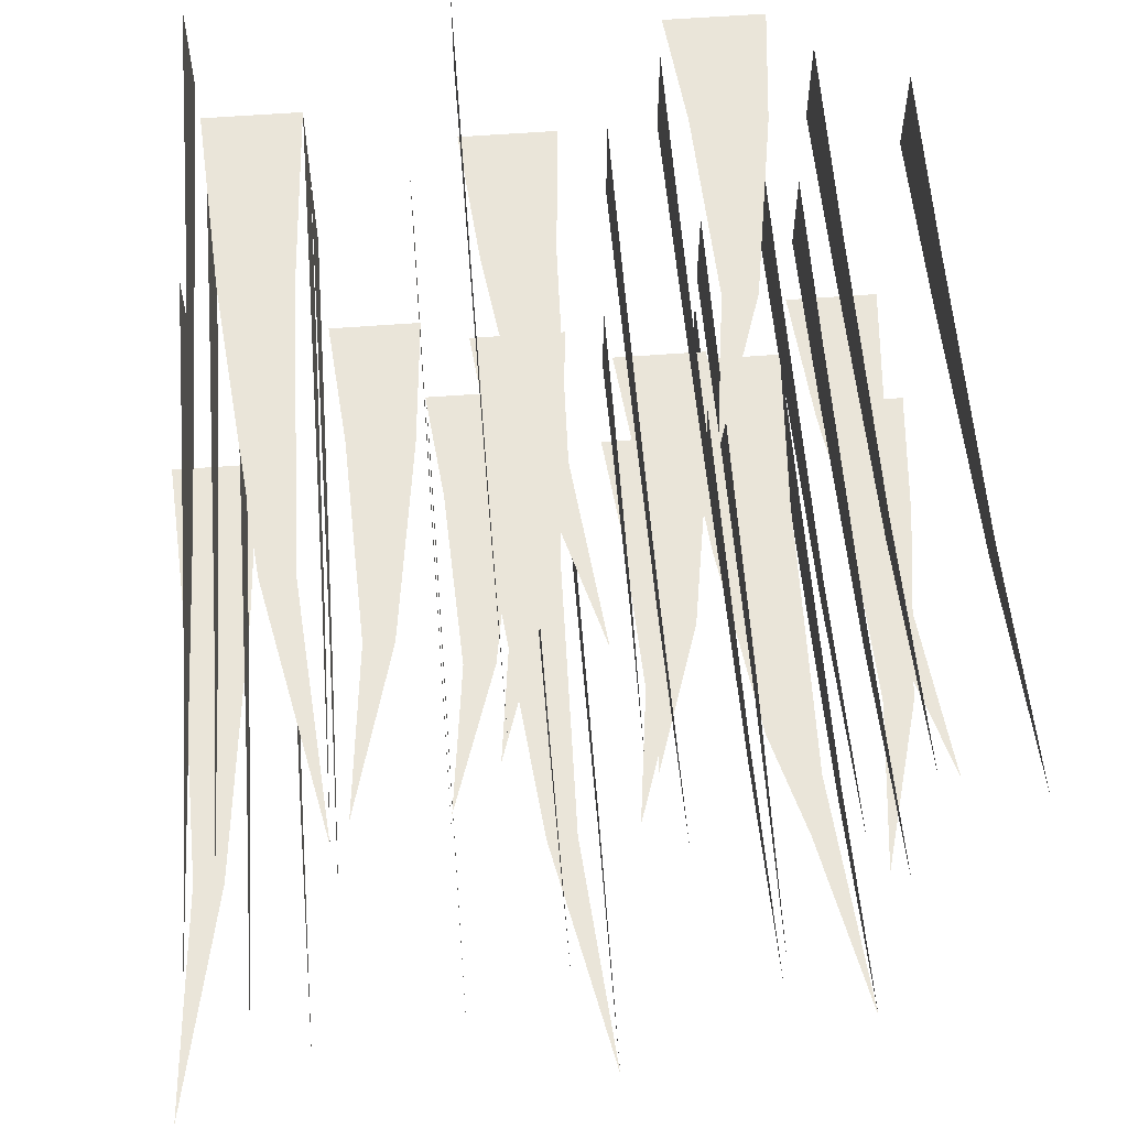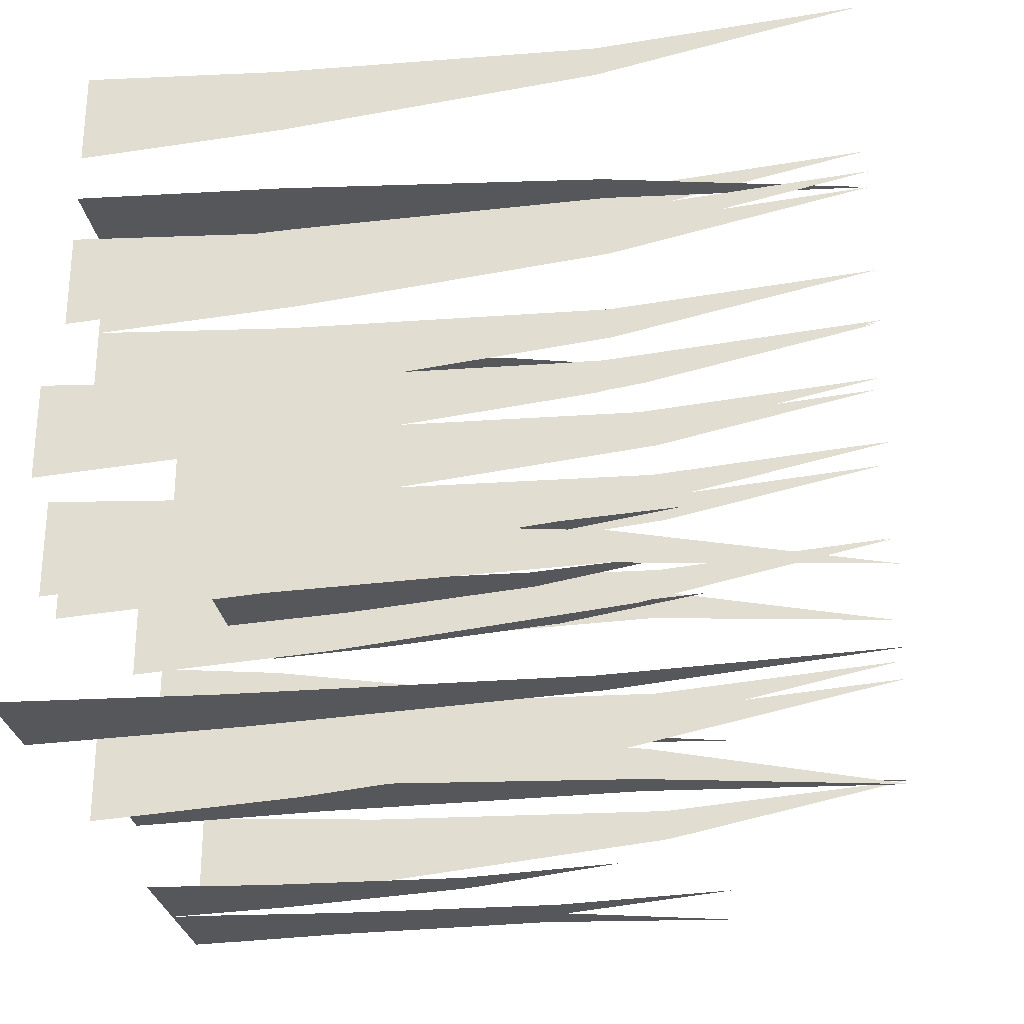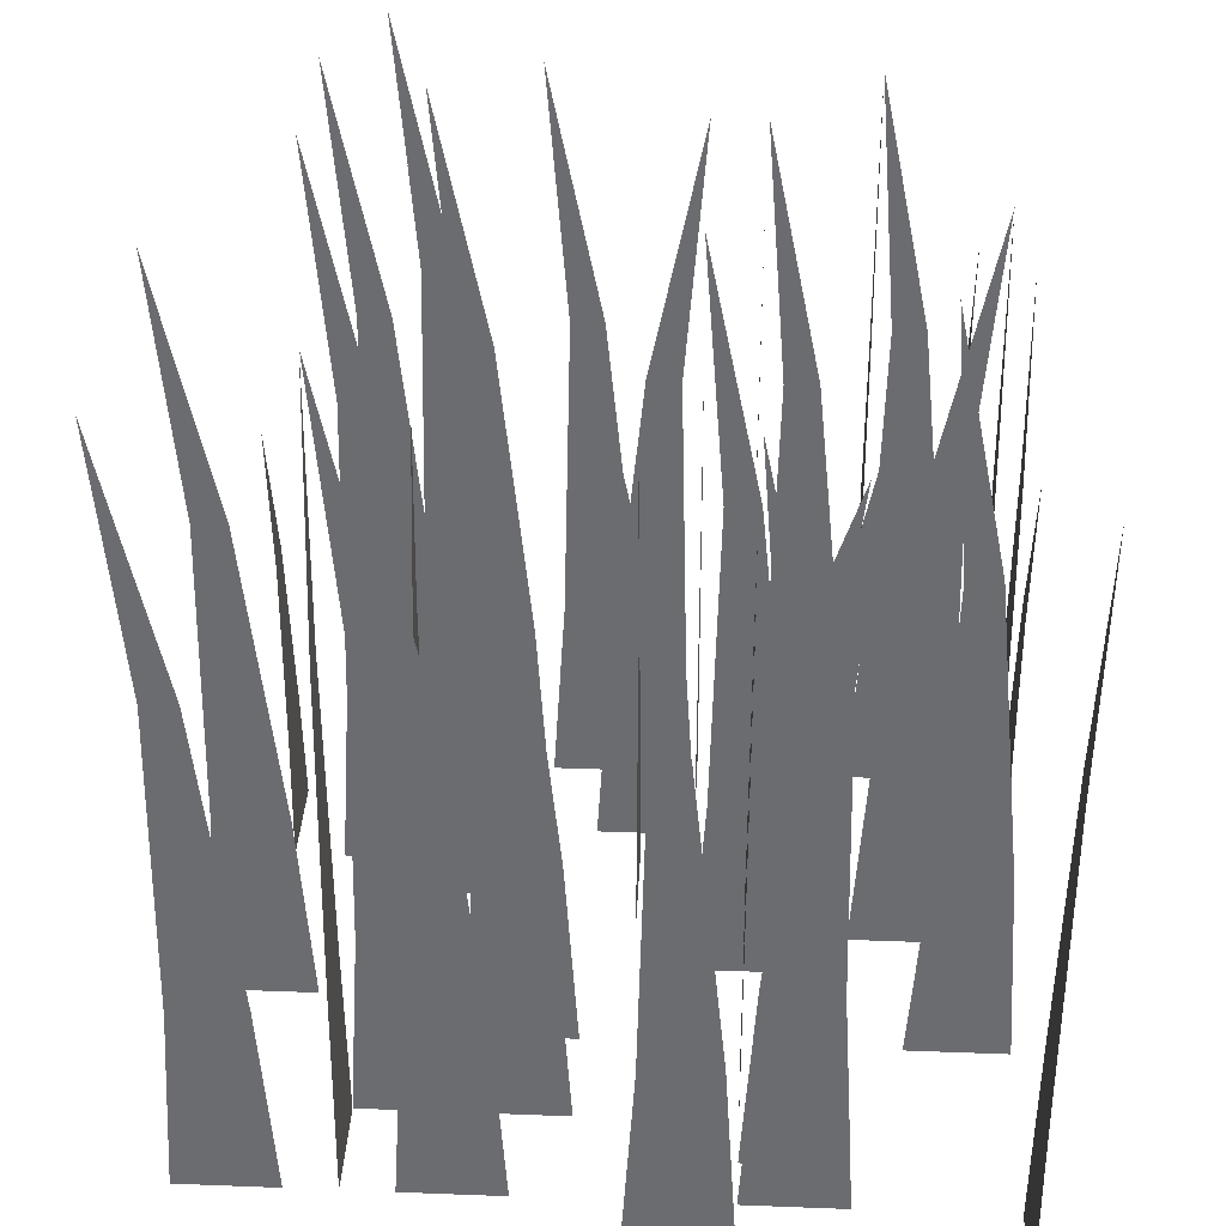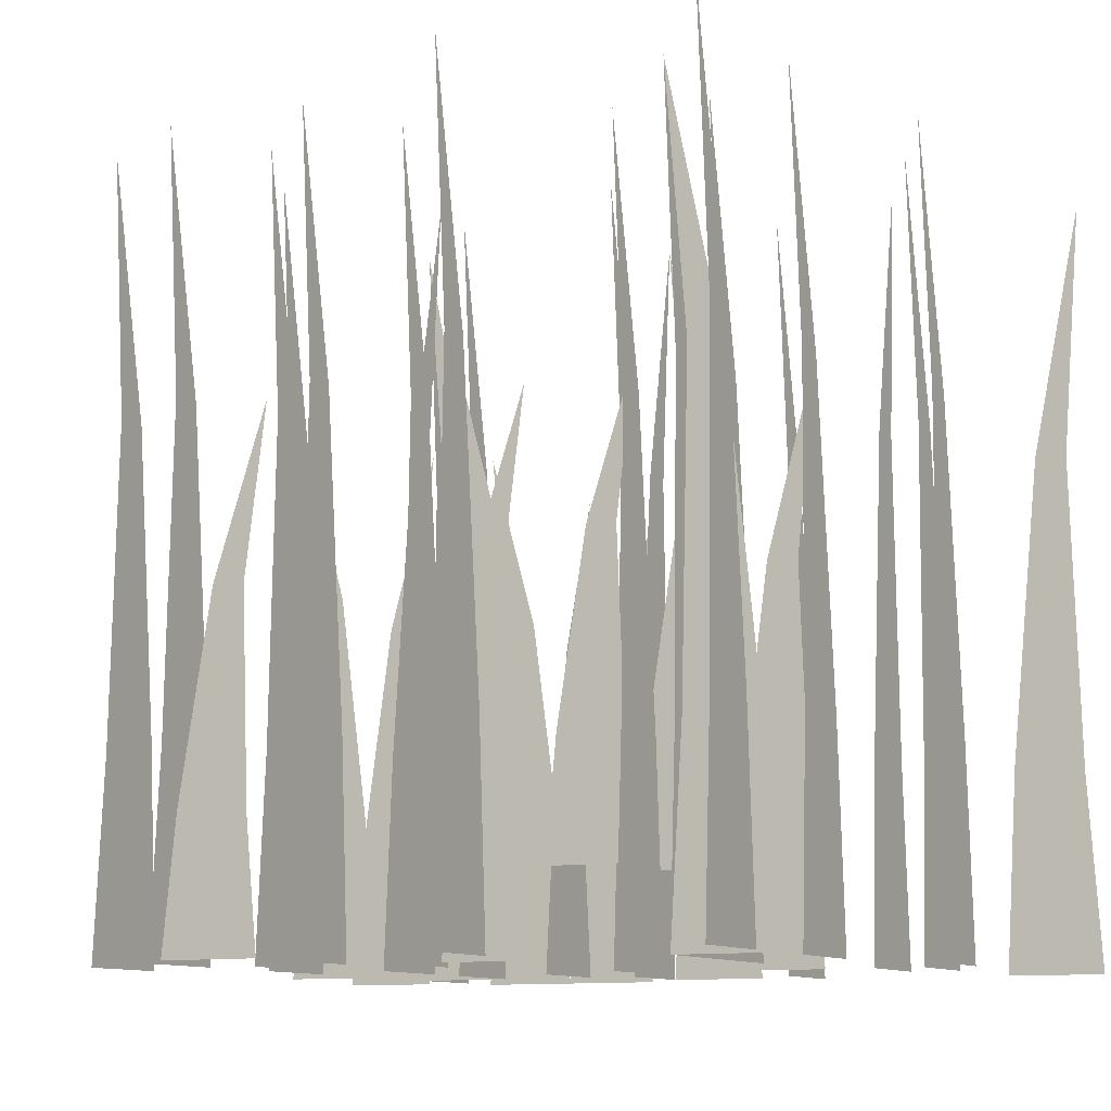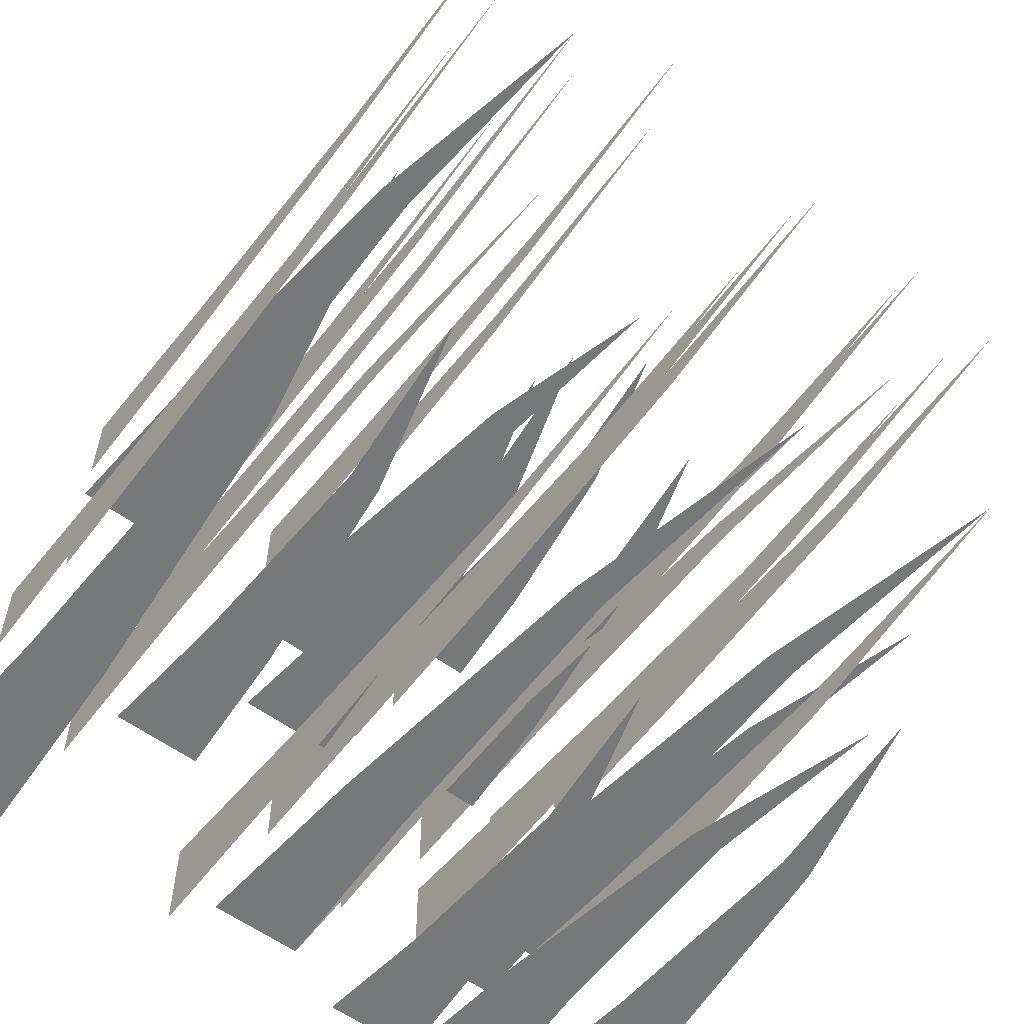
<metadata>
{"format":"obj","ext":"obj","renderer":"f3d","projection":"perspective","resolution":1024,"background":"white","views":[{"elev":57.8,"azim":175.5,"up":"+Z"},{"elev":-27.4,"azim":98.6,"up":"+Z"},{"elev":35.9,"azim":92.9,"up":"+Y"},{"elev":-10.8,"azim":27.3,"up":"+Y"},{"elev":-57.3,"azim":142.4,"up":"+Z"}]}
</metadata>
<code>
o Blade
v 0.0625 0.125 4.163e-17
v -0.0625 0.125 1.388e-17
v -0.0625 0.125 1.388e-17
v 0.0625 0.125 4.163e-17
v -0.04605 0.2895 1.753e-17
v 0.04659 0.2841 3.81e-17
v 0.03647 0.5416 3.585e-17
v -0.005117 0.5426 2.662e-17
v 0.0625 0.75 4.163e-17
v 0.03648 0.5415 3.585e-17
f 2 3 5
f 4 1 6
f 2 5 6 1
f 6 5 8 7
f 9 10 7
f 8 9 7
o Blade
v -2.776e-17 0 -0.0625
v -2.776e-17 0 -0.1875
v -2.776e-17 0 -0.1875
v -2.776e-17 0 -0.0625
v -2.776e-17 0.2632 -0.171
v -2.776e-17 0.2545 -0.07841
v -2.776e-17 0.6665 -0.08853
v -2.776e-17 0.6681 -0.1301
v -2.776e-17 1 -0.0625
v -2.776e-17 0.6664 -0.08852
f 12 13 15
f 14 11 16
f 12 15 16 11
f 16 15 18 17
f 19 20 17
f 18 19 17
o Blade
v -0.125 0 -0.25
v -0.125 0 -0.125
v -0.125 0 -0.125
v -0.125 0 -0.25
v -0.125 0.1645 -0.1415
v -0.125 0.1591 -0.2341
v -0.125 0.4166 -0.224
v -0.125 0.4176 -0.1824
v -0.125 0.625 -0.25
v -0.125 0.4165 -0.224
f 22 23 25
f 24 21 26
f 22 25 26 21
f 26 25 28 27
f 29 30 27
f 28 29 27
o Blade
v -0.25 0 -0.0625
v -0.25 0 0.0625
v -0.25 0 0.0625
v -0.25 0 -0.0625
v -0.25 0.2632 0.04605
v -0.25 0.2545 -0.04659
v -0.25 0.6665 -0.03647
v -0.25 0.6681 0.005117
v -0.25 1 -0.0625
v -0.25 0.6664 -0.03648
f 32 33 35
f 34 31 36
f 32 35 36 31
f 36 35 38 37
f 39 40 37
f 38 39 37
o Blade
v -0.3125 0 0.25
v -0.3125 0 0.125
v -0.3125 0 0.125
v -0.3125 0 0.25
v -0.3125 0.2632 0.1415
v -0.3125 0.2545 0.2341
v -0.3125 0.6665 0.224
v -0.3125 0.6681 0.1824
v -0.3125 1 0.25
v -0.3125 0.6664 0.224
f 42 43 45
f 44 41 46
f 42 45 46 41
f 46 45 48 47
f 49 50 47
f 48 49 47
o Blade
v 0.375 0 0.25
v 0.375 0 0.125
v 0.375 0 0.125
v 0.375 0 0.25
v 0.375 0.2632 0.1415
v 0.375 0.2545 0.2341
v 0.375 0.6665 0.224
v 0.375 0.6681 0.1824
v 0.375 1 0.25
v 0.375 0.6664 0.224
f 52 53 55
f 54 51 56
f 52 55 56 51
f 56 55 58 57
f 59 60 57
f 58 59 57
o Blade
v 0.375 0 -0.125
v 0.375 0 -0.25
v 0.375 0 -0.25
v 0.375 0 -0.125
v 0.375 0.2632 -0.2335
v 0.375 0.2545 -0.1409
v 0.375 0.6665 -0.151
v 0.375 0.6681 -0.1926
v 0.375 1 -0.125
v 0.375 0.6664 -0.151
f 62 63 65
f 64 61 66
f 62 65 66 61
f 66 65 68 67
f 69 70 67
f 68 69 67
o Blade
v 0.3125 0 -0.25
v 0.3125 0 -0.125
v 0.3125 0 -0.125
v 0.3125 0 -0.25
v 0.3125 0.2632 -0.1415
v 0.3125 0.2545 -0.2341
v 0.3125 0.6665 -0.224
v 0.3125 0.6681 -0.1824
v 0.3125 1 -0.25
v 0.3125 0.6664 -0.224
f 72 73 75
f 74 71 76
f 72 75 76 71
f 76 75 78 77
f 79 80 77
f 78 79 77
o Blade
v 0.125 0 0.1875
v 0.125 0 0.0625
v 0.125 0 0.0625
v 0.125 0 0.1875
v 0.125 0.2632 0.07895
v 0.125 0.2545 0.1716
v 0.125 0.6665 0.1615
v 0.125 0.6681 0.1199
v 0.125 1 0.1875
v 0.125 0.6664 0.1615
f 82 83 85
f 84 81 86
f 82 85 86 81
f 86 85 88 87
f 89 90 87
f 88 89 87
o Blade
v 0.25 0 0.3125
v 0.25 0 0.1875
v 0.25 0 0.1875
v 0.25 0 0.3125
v 0.25 0.2632 0.204
v 0.25 0.2545 0.2966
v 0.25 0.6665 0.2865
v 0.25 0.6681 0.2449
v 0.25 1 0.3125
v 0.25 0.6664 0.2865
f 92 93 95
f 94 91 96
f 92 95 96 91
f 96 95 98 97
f 99 100 97
f 98 99 97
o Blade
v -0.0625 0 0.25
v 0.0625 0 0.25
v 0.0625 0 0.25
v -0.0625 0 0.25
v 0.04605 0.1974 0.25
v -0.04659 0.1909 0.25
v -0.03647 0.4999 0.25
v 0.005117 0.5011 0.25
v -0.0625 0.75 0.25
v -0.03648 0.4998 0.25
f 102 103 105
f 104 101 106
f 102 105 106 101
f 106 105 108 107
f 109 110 107
f 108 109 107
o Blade
v 0.0625 0 0.5
v 0.0625 0 0.375
v 0.0625 0 0.375
v 0.0625 0 0.5
v 0.0625 0.2632 0.3915
v 0.0625 0.2545 0.4841
v 0.0625 0.6665 0.474
v 0.0625 0.6681 0.4324
v 0.0625 1 0.5
v 0.0625 0.6664 0.474
f 112 113 115
f 114 111 116
f 112 115 116 111
f 116 115 118 117
f 119 120 117
f 118 119 117
o Blade
v -0.1875 0 0.4375
v -0.3125 0 0.4375
v -0.3125 0 0.4375
v -0.1875 0 0.4375
v -0.296 0.1645 0.4375
v -0.2034 0.1591 0.4375
v -0.2135 0.4166 0.4375
v -0.2551 0.4176 0.4375
v -0.1875 0.625 0.4375
v -0.2135 0.4165 0.4375
f 122 123 125
f 124 121 126
f 122 125 126 121
f 126 125 128 127
f 129 130 127
f 128 129 127
o Blade
v -0.125 0 0.25
v -0.125 0 0.125
v -0.125 0 0.125
v -0.125 0 0.25
v -0.125 0.2632 0.1415
v -0.125 0.2545 0.2341
v -0.125 0.6665 0.224
v -0.125 0.6681 0.1824
v -0.125 1 0.25
v -0.125 0.6664 0.224
f 132 133 135
f 134 131 136
f 132 135 136 131
f 136 135 138 137
f 139 140 137
f 138 139 137
o Blade
v -0.375 0 -0.4375
v -0.25 0 -0.4375
v -0.25 0 -0.4375
v -0.375 0 -0.4375
v -0.2665 0.1974 -0.4375
v -0.3591 0.1909 -0.4375
v -0.349 0.4999 -0.4375
v -0.3074 0.5011 -0.4375
v -0.375 0.75 -0.4375
v -0.349 0.4998 -0.4375
f 142 143 145
f 144 141 146
f 142 145 146 141
f 146 145 148 147
f 149 150 147
f 148 149 147
o Blade
v 0.125 0 -0.3125
v 0.125 0 -0.4375
v 0.125 0 -0.4375
v 0.125 0 -0.3125
v 0.125 0.2632 -0.421
v 0.125 0.2545 -0.3284
v 0.125 0.6665 -0.3385
v 0.125 0.6681 -0.3801
v 0.125 1 -0.3125
v 0.125 0.6664 -0.3385
f 152 153 155
f 154 151 156
f 152 155 156 151
f 156 155 158 157
f 159 160 157
f 158 159 157
o Blade
v 0.25 0 -0.125
v 0.125 0 -0.125
v 0.125 0 -0.125
v 0.25 0 -0.125
v 0.1415 0.1974 -0.125
v 0.2341 0.1909 -0.125
v 0.224 0.4999 -0.125
v 0.1824 0.5011 -0.125
v 0.25 0.75 -0.125
v 0.224 0.4998 -0.125
f 162 163 165
f 164 161 166
f 162 165 166 161
f 166 165 168 167
f 169 170 167
f 168 169 167
o Blade
v 0.4375 0 -1.388e-17
v 0.4375 0 -0.125
v 0.4375 0 -0.125
v 0.4375 0 -1.388e-17
v 0.4375 0.2632 -0.1085
v 0.4375 0.2545 -0.01591
v 0.4375 0.6665 -0.02603
v 0.4375 0.6681 -0.06762
v 0.4375 1 0
v 0.4375 0.6664 -0.02602
f 172 173 175
f 174 171 176
f 172 175 176 171
f 176 175 178 177
f 179 180 177
f 178 179 177
o Blade
v 0.5 0 -0.4375
v 0.375 0 -0.4375
v 0.375 0 -0.4375
v 0.5 0 -0.4375
v 0.3915 0.2632 -0.4375
v 0.4841 0.2545 -0.4375
v 0.474 0.6665 -0.4375
v 0.4324 0.6681 -0.4375
v 0.5 1 -0.4375
v 0.474 0.6664 -0.4375
f 182 183 185
f 184 181 186
f 182 185 186 181
f 186 185 188 187
f 189 190 187
f 188 189 187
o Blade
v 0.25 0 0.3125
v 0.375 0 0.3125
v 0.375 0 0.3125
v 0.25 0 0.3125
v 0.3585 0.2632 0.3125
v 0.2659 0.2545 0.3125
v 0.276 0.6665 0.3125
v 0.3176 0.6681 0.3125
v 0.25 1 0.3125
v 0.276 0.6664 0.3125
f 192 193 195
f 194 191 196
f 192 195 196 191
f 196 195 198 197
f 199 200 197
f 198 199 197
o Blade
v -0.0625 0 -0.375
v 0.0625 0 -0.375
v 0.0625 0 -0.375
v -0.0625 0 -0.375
v 0.04605 0.2632 -0.375
v -0.04659 0.2545 -0.375
v -0.03647 0.6665 -0.375
v 0.005117 0.6681 -0.375
v -0.0625 1 -0.375
v -0.03648 0.6664 -0.375
f 202 203 205
f 204 201 206
f 202 205 206 201
f 206 205 208 207
f 209 210 207
f 208 209 207
o Blade
v -0.5 0 -0.125
v -0.375 0 -0.125
v -0.375 0 -0.125
v -0.5 0 -0.125
v -0.3915 0.1974 -0.125
v -0.4841 0.1909 -0.125
v -0.474 0.4999 -0.125
v -0.4324 0.5011 -0.125
v -0.5 0.75 -0.125
v -0.474 0.4998 -0.125
f 212 213 215
f 214 211 216
f 212 215 216 211
f 216 215 218 217
f 219 220 217
f 218 219 217
o Blade
v -0.5 0 0.3125
v -0.5 0 0.1875
v -0.5 0 0.1875
v -0.5 0 0.3125
v -0.5 0.2632 0.204
v -0.5 0.2545 0.2966
v -0.5 0.6665 0.2865
v -0.5 0.6681 0.2449
v -0.5 1 0.3125
v -0.5 0.6664 0.2865
f 222 223 225
f 224 221 226
f 222 225 226 221
f 226 225 228 227
f 229 230 227
f 228 229 227
o Blade
v -0.375 0 0.125
v -0.375 0 1.388e-17
v -0.375 0 0
v -0.375 0 0.125
v -0.375 0.2632 0.01645
v -0.375 0.2545 0.1091
v -0.375 0.6665 0.09897
v -0.375 0.6681 0.05738
v -0.375 1 0.125
v -0.375 0.6664 0.09898
f 232 233 235
f 234 231 236
f 232 235 236 231
f 236 235 238 237
f 239 240 237
f 238 239 237
o Blade
v -0.1875 0 0.375
v -0.1875 0 0.25
v -0.1875 0 0.25
v -0.1875 0 0.375
v -0.1875 0.2632 0.2665
v -0.1875 0.2545 0.3591
v -0.1875 0.6665 0.349
v -0.1875 0.6681 0.3074
v -0.1875 1 0.375
v -0.1875 0.6664 0.349
f 242 243 245
f 244 241 246
f 242 245 246 241
f 246 245 248 247
f 249 250 247
f 248 249 247
o Blade
v -0.375 0 -0.25
v -0.25 0 -0.25
v -0.25 0 -0.25
v -0.375 0 -0.25
v -0.2665 0.2632 -0.25
v -0.3591 0.2545 -0.25
v -0.349 0.6665 -0.25
v -0.3074 0.6681 -0.25
v -0.375 1 -0.25
v -0.349 0.6664 -0.25
f 252 253 255
f 254 251 256
f 252 255 256 251
f 256 255 258 257
f 259 260 257
f 258 259 257
o Blade
v -0.0625 0 -0.375
v -0.0625 0 -0.25
v -0.0625 0 -0.25
v -0.0625 0 -0.375
v -0.0625 0.2632 -0.2665
v -0.0625 0.2545 -0.3591
v -0.0625 0.6665 -0.349
v -0.0625 0.6681 -0.3074
v -0.0625 1 -0.375
v -0.0625 0.6664 -0.349
f 262 263 265
f 264 261 266
f 262 265 266 261
f 266 265 268 267
f 269 270 267
f 268 269 267
o Blade
v -0.125 0 -0.4375
v -0.25 0 -0.4375
v -0.25 0 -0.4375
v -0.125 0 -0.4375
v -0.2335 0.1645 -0.4375
v -0.1409 0.1591 -0.4375
v -0.151 0.4166 -0.4375
v -0.1926 0.4176 -0.4375
v -0.125 0.625 -0.4375
v -0.151 0.4165 -0.4375
f 272 273 275
f 274 271 276
f 272 275 276 271
f 276 275 278 277
f 279 280 277
f 278 279 277
o Blade
v -0.375 0 -0.25
v -0.375 0 -0.375
v -0.375 0 -0.375
v -0.375 0 -0.25
v -0.375 0.2632 -0.3585
v -0.375 0.2545 -0.2659
v -0.375 0.6665 -0.276
v -0.375 0.6681 -0.3176
v -0.375 1 -0.25
v -0.375 0.6664 -0.276
f 282 283 285
f 284 281 286
f 282 285 286 281
f 286 285 288 287
f 289 290 287
f 288 289 287
o Blade
v -0.4375 0 -0.375
v -0.5625 0 -0.375
v -0.5625 0 -0.375
v -0.4375 0 -0.375
v -0.546 0.1974 -0.375
v -0.4534 0.1909 -0.375
v -0.4635 0.4999 -0.375
v -0.5051 0.5011 -0.375
v -0.4375 0.75 -0.375
v -0.4635 0.4998 -0.375
f 292 293 295
f 294 291 296
f 292 295 296 291
f 296 295 298 297
f 299 300 297
f 298 299 297
o Blade
v -0.25 0 -0.125
v -0.25 0 -0.25
v -0.25 0 -0.25
v -0.25 0 -0.125
v -0.25 0.2632 -0.2335
v -0.25 0.2545 -0.1409
v -0.25 0.6665 -0.151
v -0.25 0.6681 -0.1926
v -0.25 1 -0.125
v -0.25 0.6664 -0.151
f 302 303 305
f 304 301 306
f 302 305 306 301
f 306 305 308 307
f 309 310 307
f 308 309 307
o Blade
v -0.125 0.125 -0.0625
v -0.25 0.125 -0.0625
v -0.25 0.125 -0.0625
v -0.125 0.125 -0.0625
v -0.2335 0.2895 -0.0625
v -0.1409 0.2841 -0.0625
v -0.151 0.5416 -0.0625
v -0.1926 0.5426 -0.0625
v -0.125 0.75 -0.0625
v -0.151 0.5415 -0.0625
f 312 313 315
f 314 311 316
f 312 315 316 311
f 316 315 318 317
f 319 320 317
f 318 319 317
o Blade
v 0.25 0 0.1875
v 0.25 0 0.0625
v 0.25 0 0.0625
v 0.25 0 0.1875
v 0.25 0.2632 0.07895
v 0.25 0.2545 0.1716
v 0.25 0.6665 0.1615
v 0.25 0.6681 0.1199
v 0.25 1 0.1875
v 0.25 0.6664 0.1615
f 322 323 325
f 324 321 326
f 322 325 326 321
f 326 325 328 327
f 329 330 327
f 328 329 327
o Blade
v 0.375 0 0.5
v 0.375 0 0.375
v 0.375 0 0.375
v 0.375 0 0.5
v 0.375 0.2632 0.3915
v 0.375 0.2545 0.4841
v 0.375 0.6665 0.474
v 0.375 0.6681 0.4324
v 0.375 1 0.5
v 0.375 0.6664 0.474
f 332 333 335
f 334 331 336
f 332 335 336 331
f 336 335 338 337
f 339 340 337
f 338 339 337
o Blade
v -0.375 0 0.375
v -0.375 0 0.25
v -0.375 0 0.25
v -0.375 0 0.375
v -0.375 0.2632 0.2665
v -0.375 0.2545 0.3591
v -0.375 0.6665 0.349
v -0.375 0.6681 0.3074
v -0.375 1 0.375
v -0.375 0.6664 0.349
f 342 343 345
f 344 341 346
f 342 345 346 341
f 346 345 348 347
f 349 350 347
f 348 349 347
o Blade
v 0.125 0.125 -0.125
v 1.388e-17 0.125 -0.125
v 0 0.125 -0.125
v 0.125 0.125 -0.125
v 0.01645 0.2895 -0.125
v 0.1091 0.2841 -0.125
v 0.09897 0.5416 -0.125
v 0.05738 0.5426 -0.125
v 0.125 0.75 -0.125
v 0.09898 0.5415 -0.125
f 352 353 355
f 354 351 356
f 352 355 356 351
f 356 355 358 357
f 359 360 357
f 358 359 357

</code>
